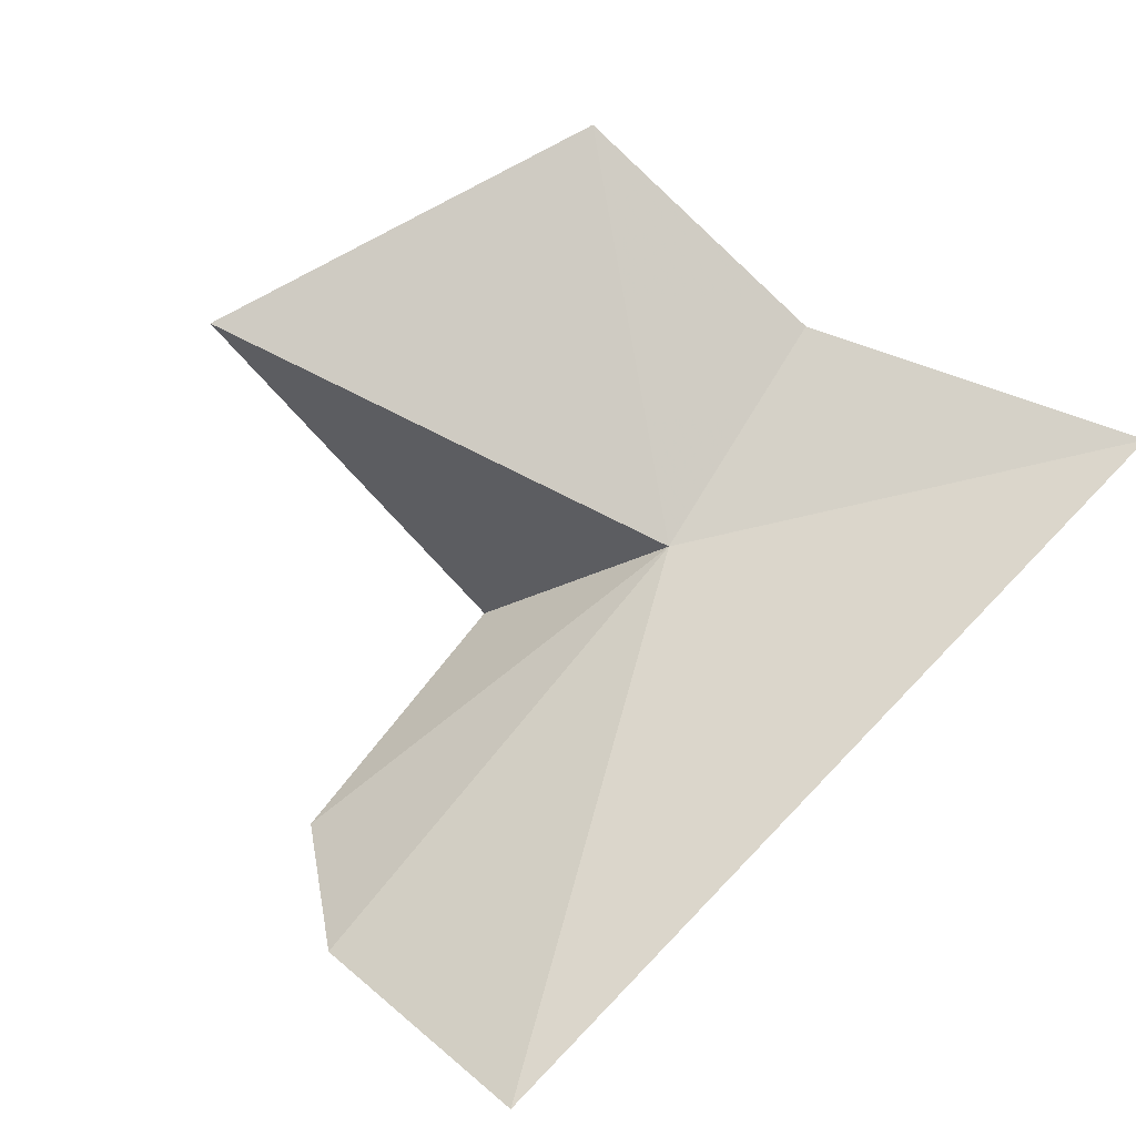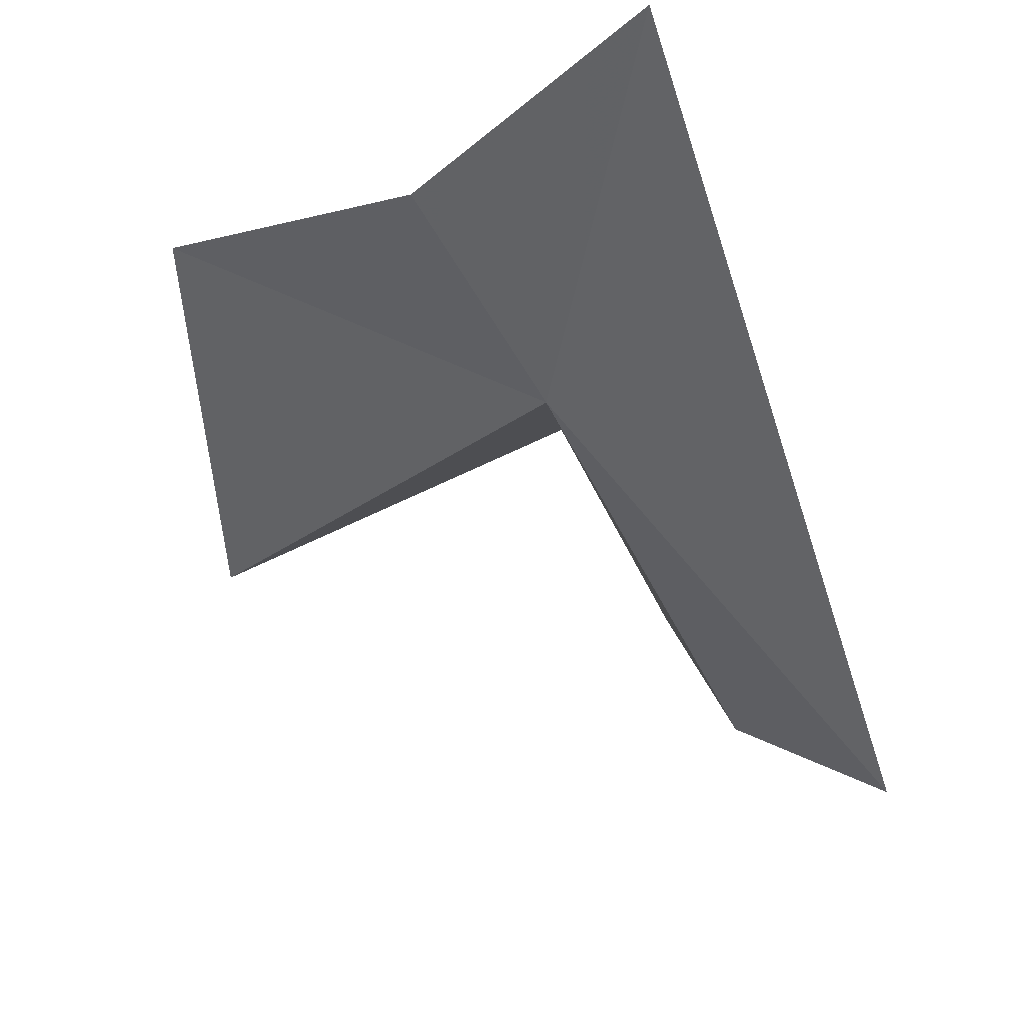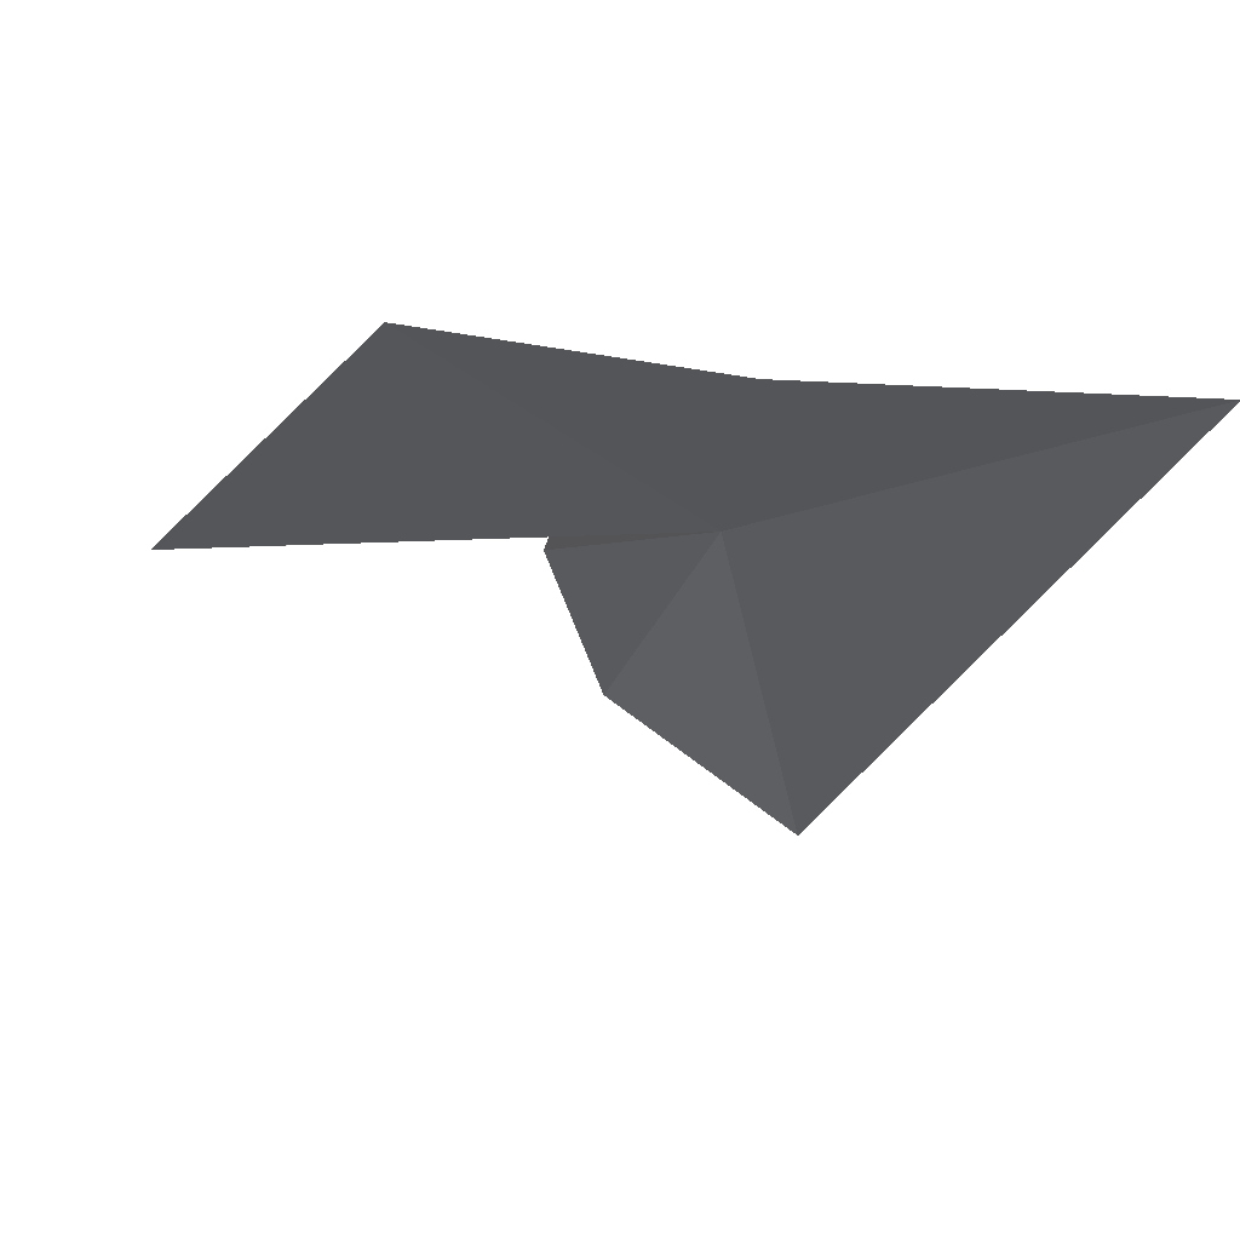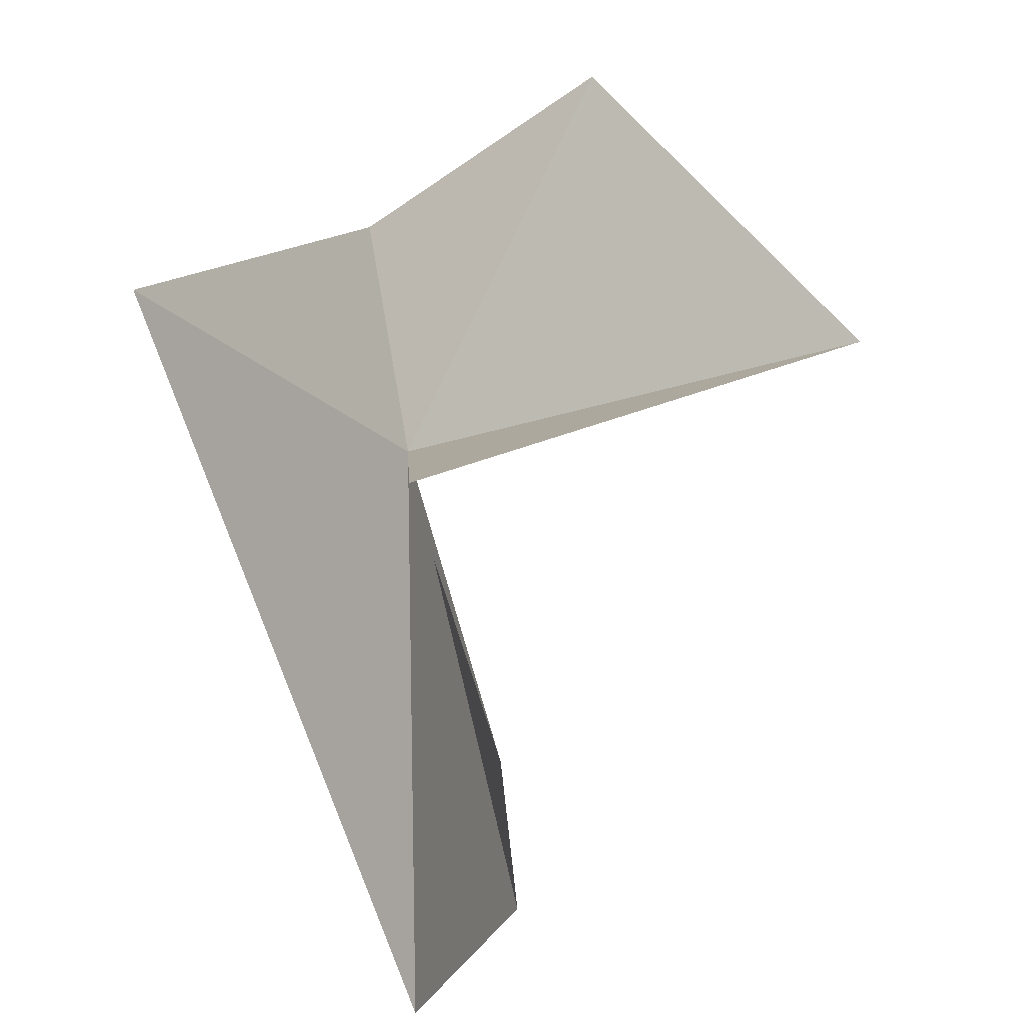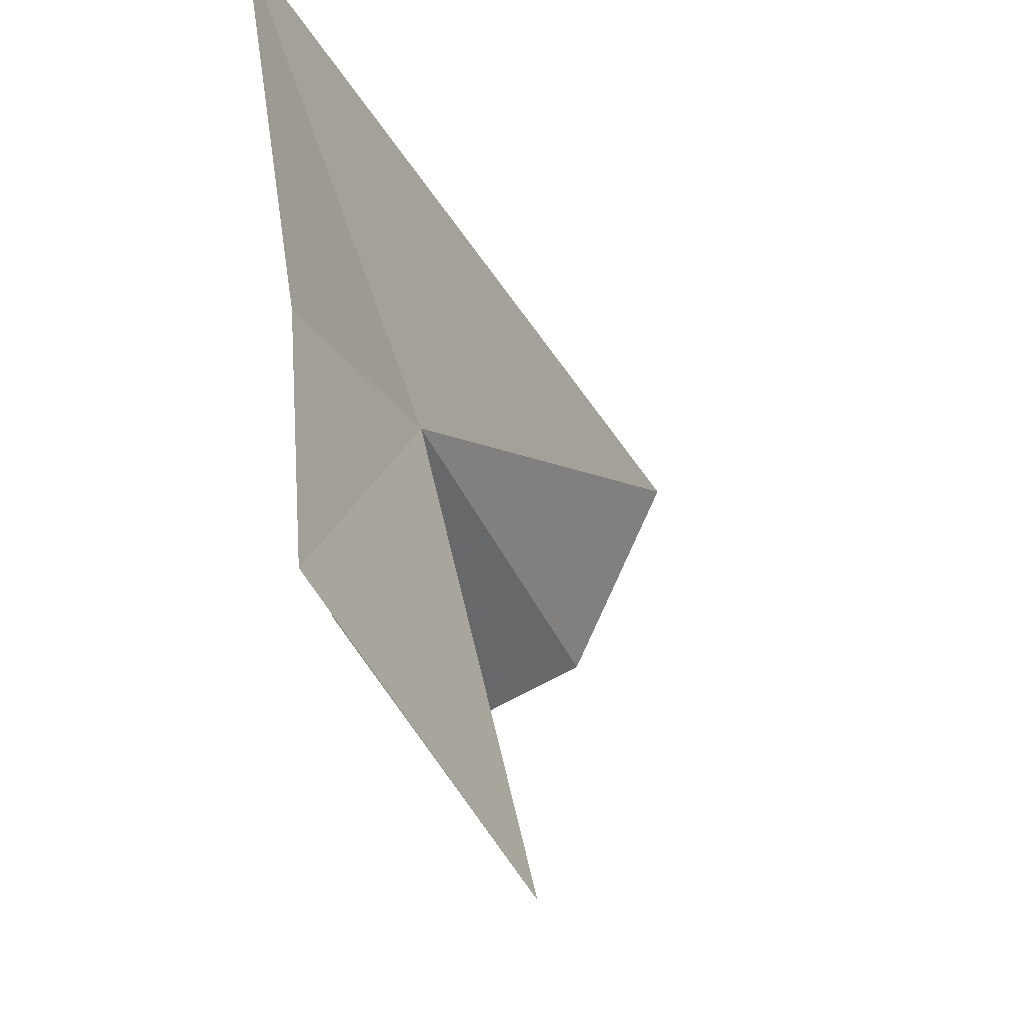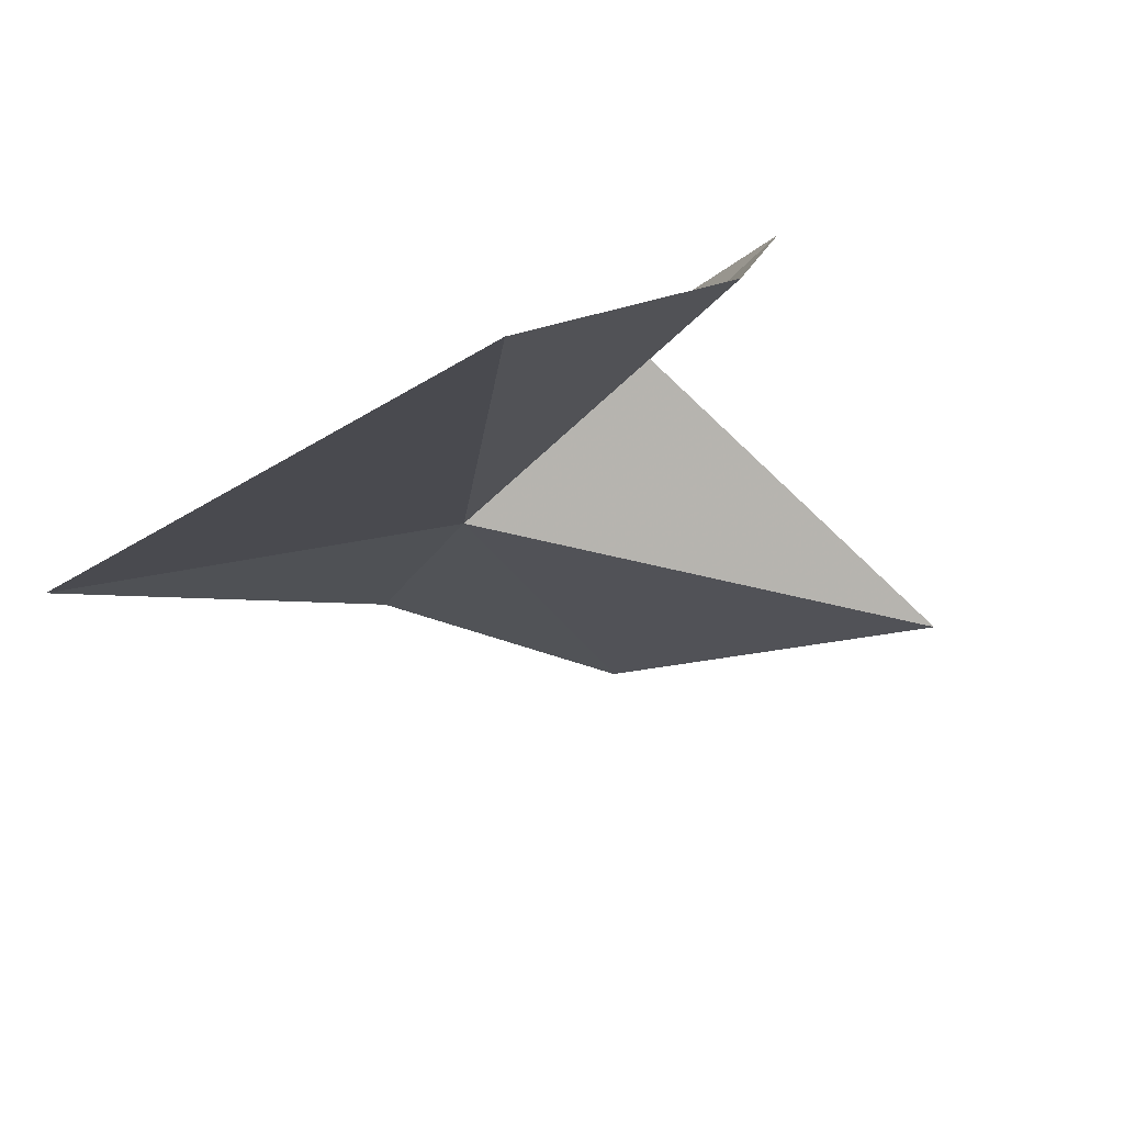
<metadata>
{"format":"obj","ext":"obj","renderer":"f3d","projection":"perspective","resolution":1024,"background":"white","views":[{"elev":-72.5,"azim":-38.4,"up":"+Y"},{"elev":-31.8,"azim":31.7,"up":"+Y"},{"elev":1.3,"azim":-8.0,"up":"+Y"},{"elev":-46.7,"azim":-150.8,"up":"+Z"},{"elev":56.9,"azim":-101.9,"up":"+Z"},{"elev":-47.3,"azim":153.9,"up":"+Y"}]}
</metadata>
<code>
v -8.377 -7.826 46.45
v -8.571 -5.997 50.26
v -13.17 -5.384 50.59
v -16.09 -8.078 44.93
v -9.625 -5.964 43.26
v -10 -8.069 39.3
v -8.951 -10.43 38.72
v -3.176 -6.319 52.27
v -5.845 -12.72 39.36
f 1 2 3
f 1 3 4
f 1 4 5
f 1 5 6
f 1 6 7
f 1 9 8
f 1 7 9
f 1 8 2

</code>
